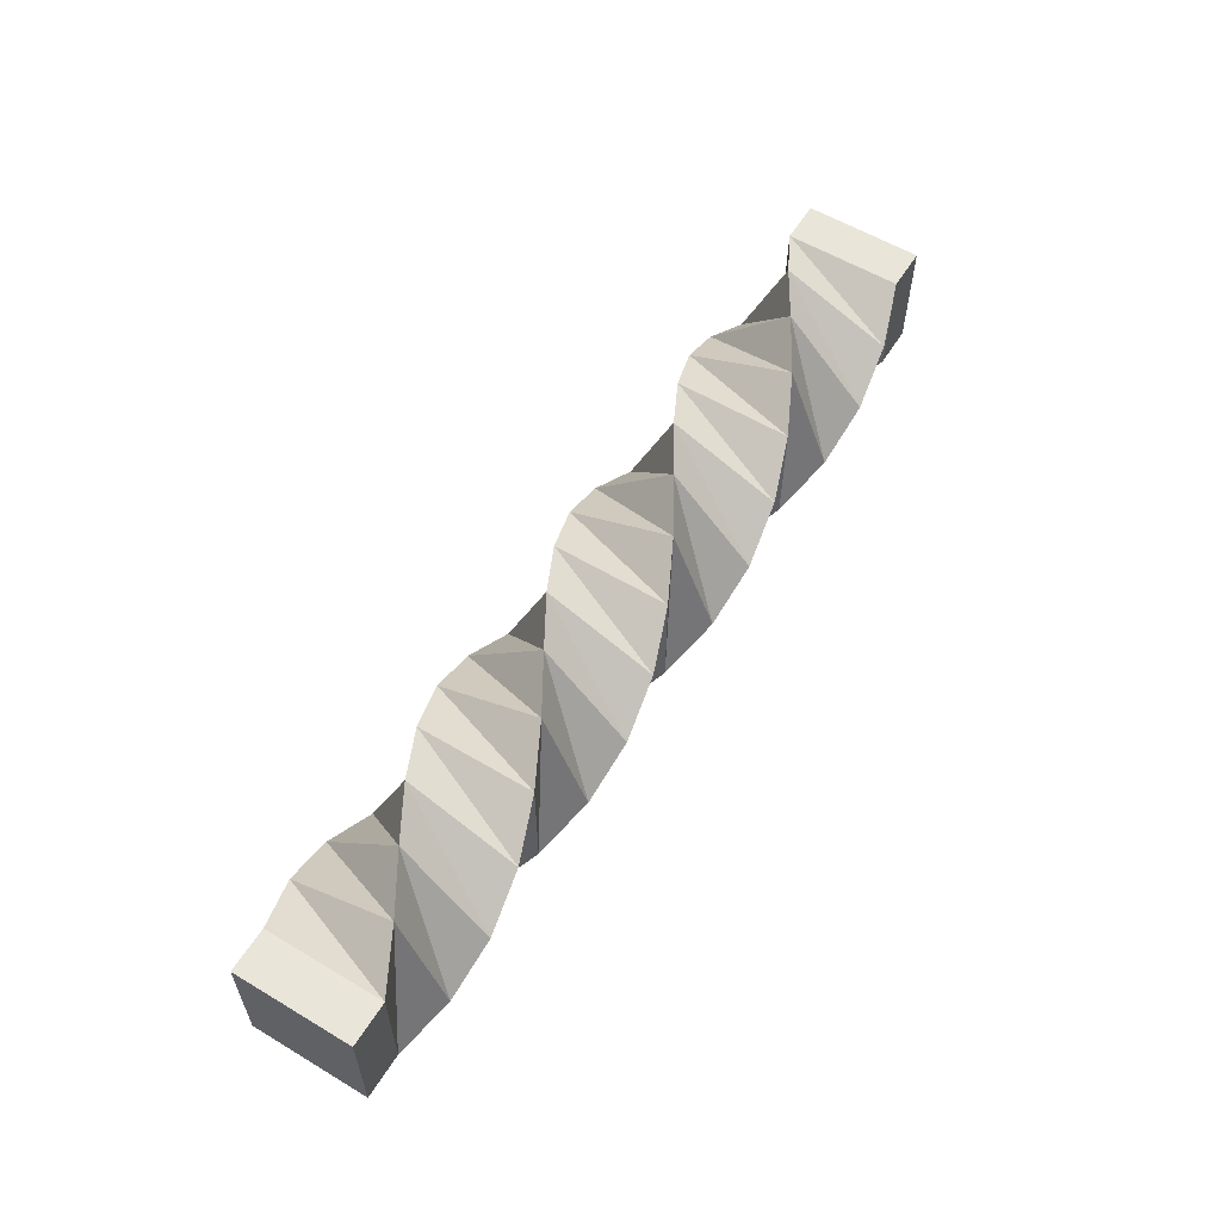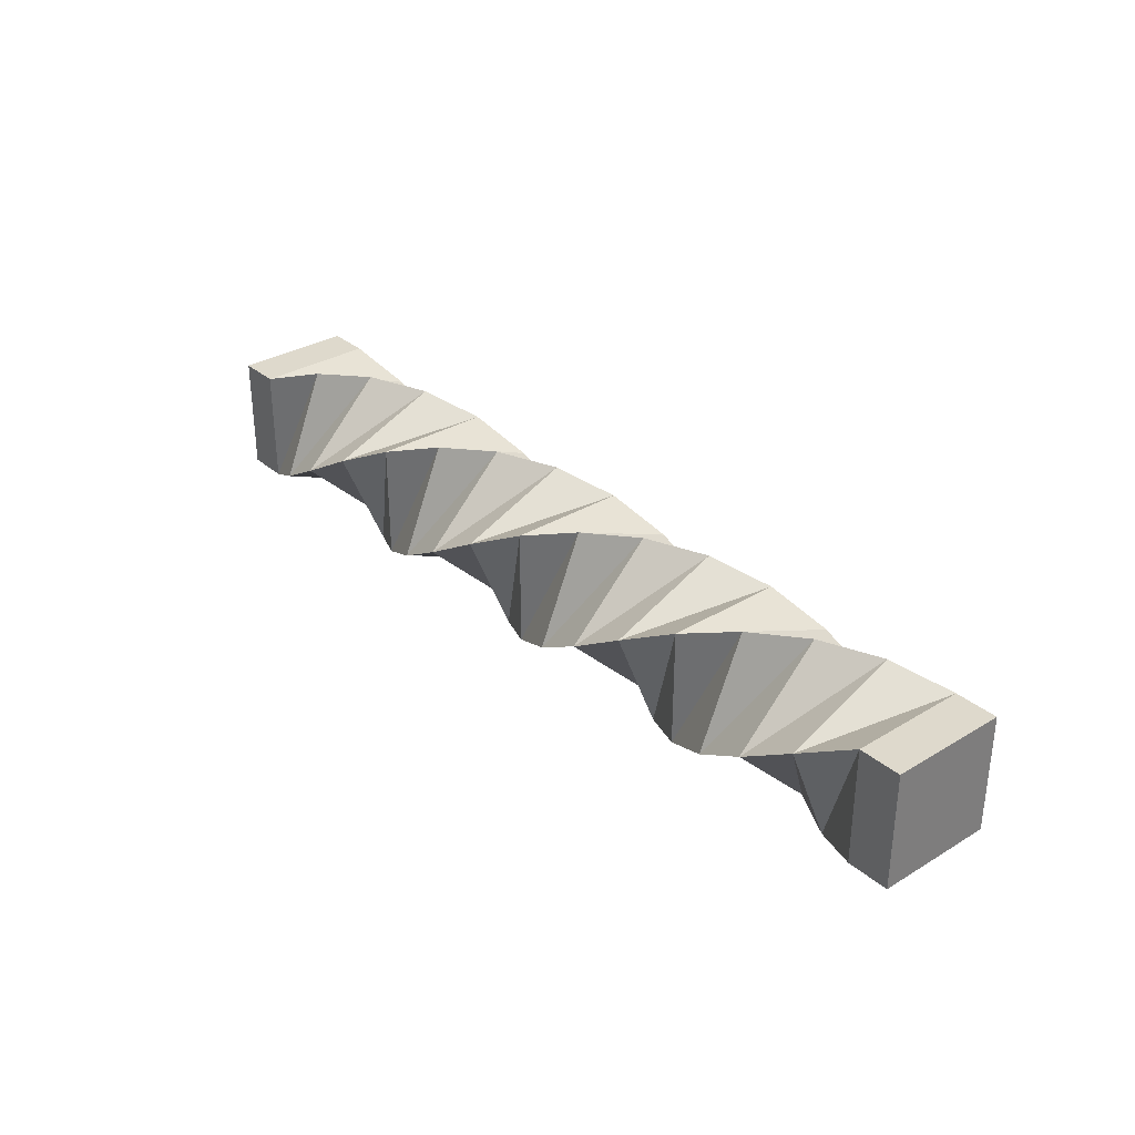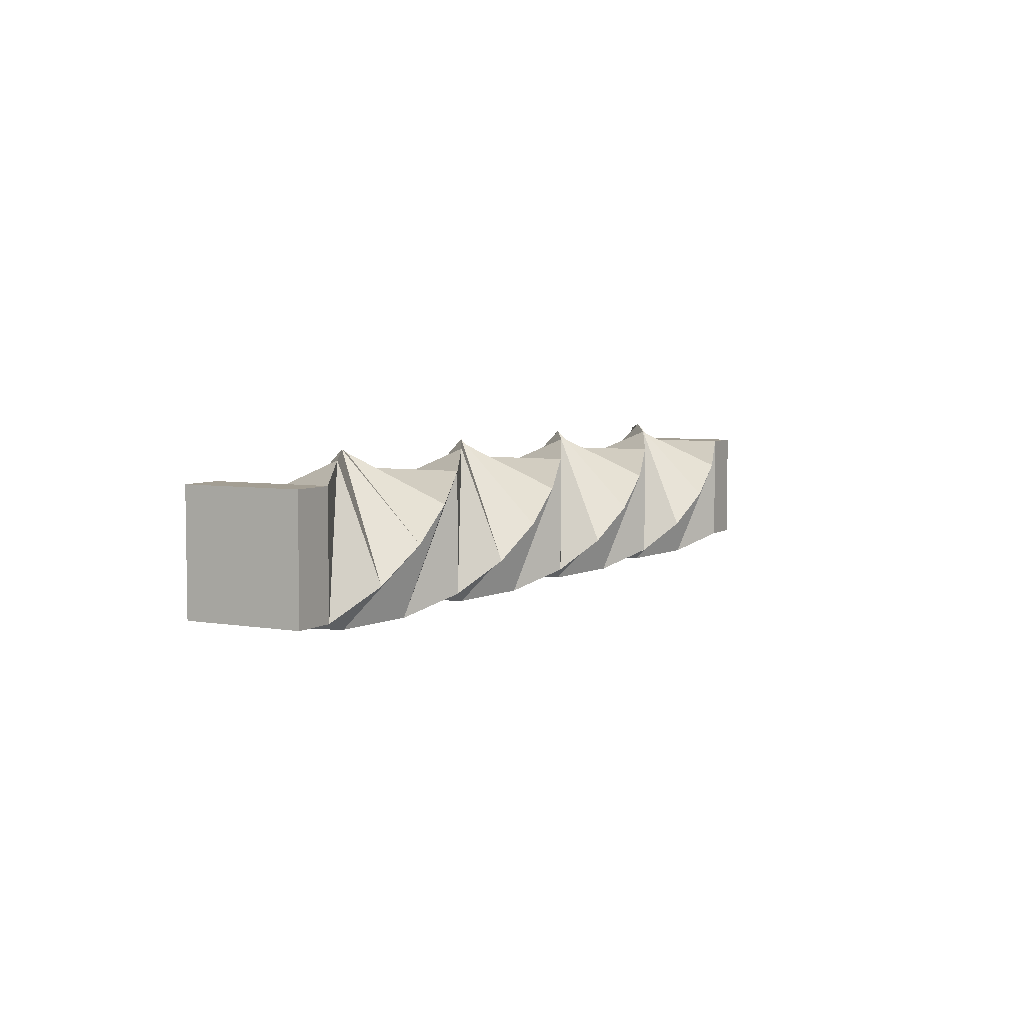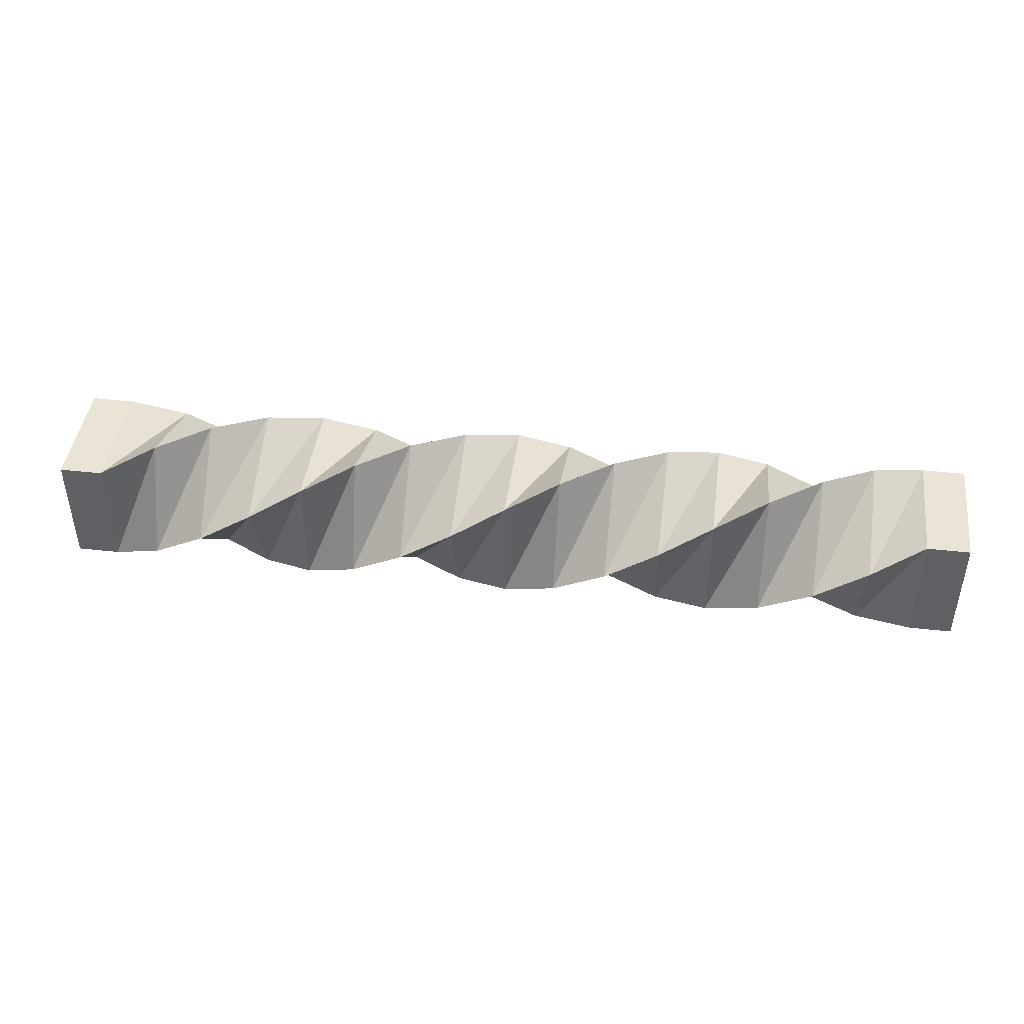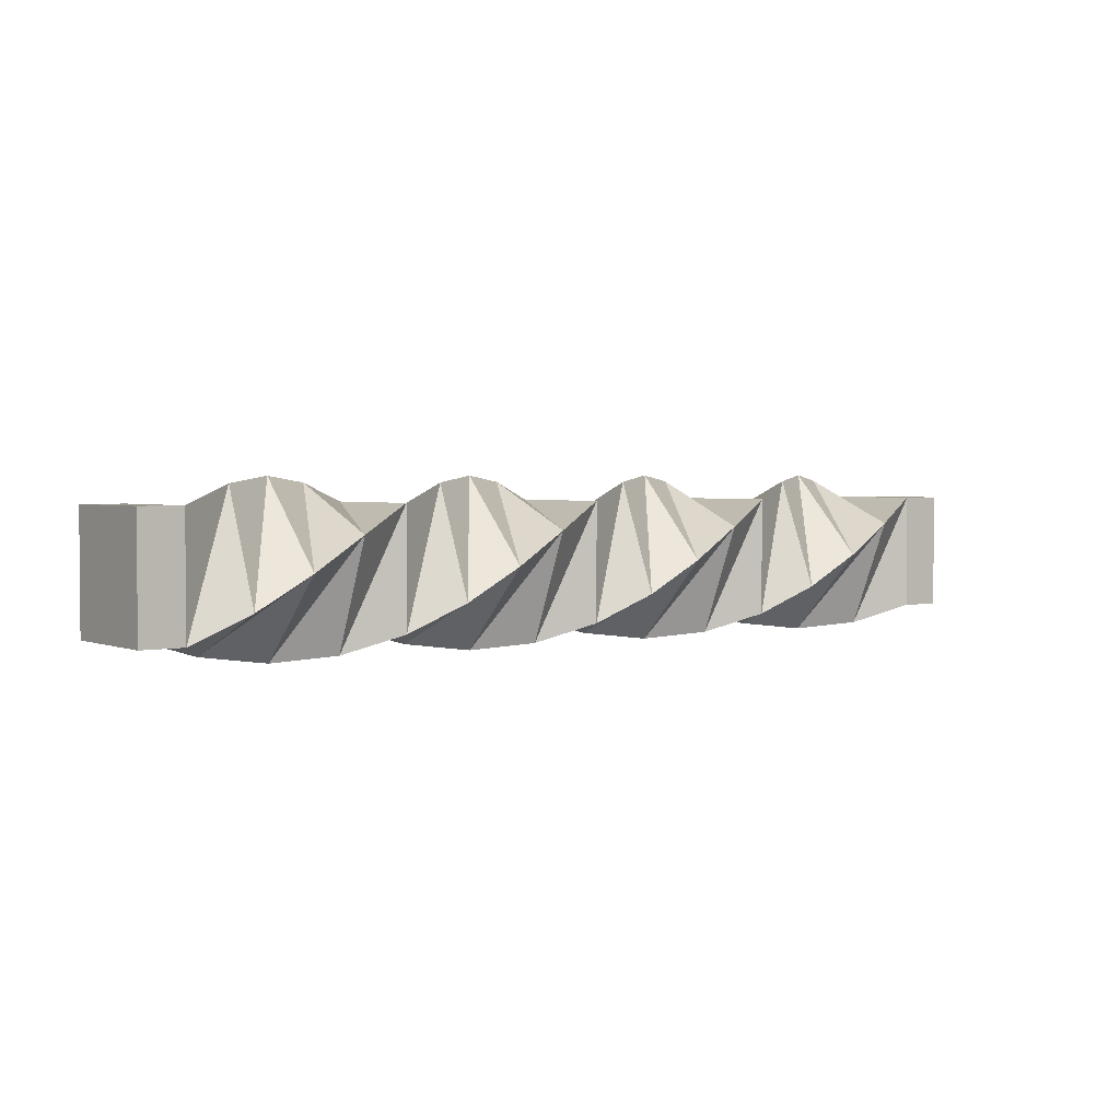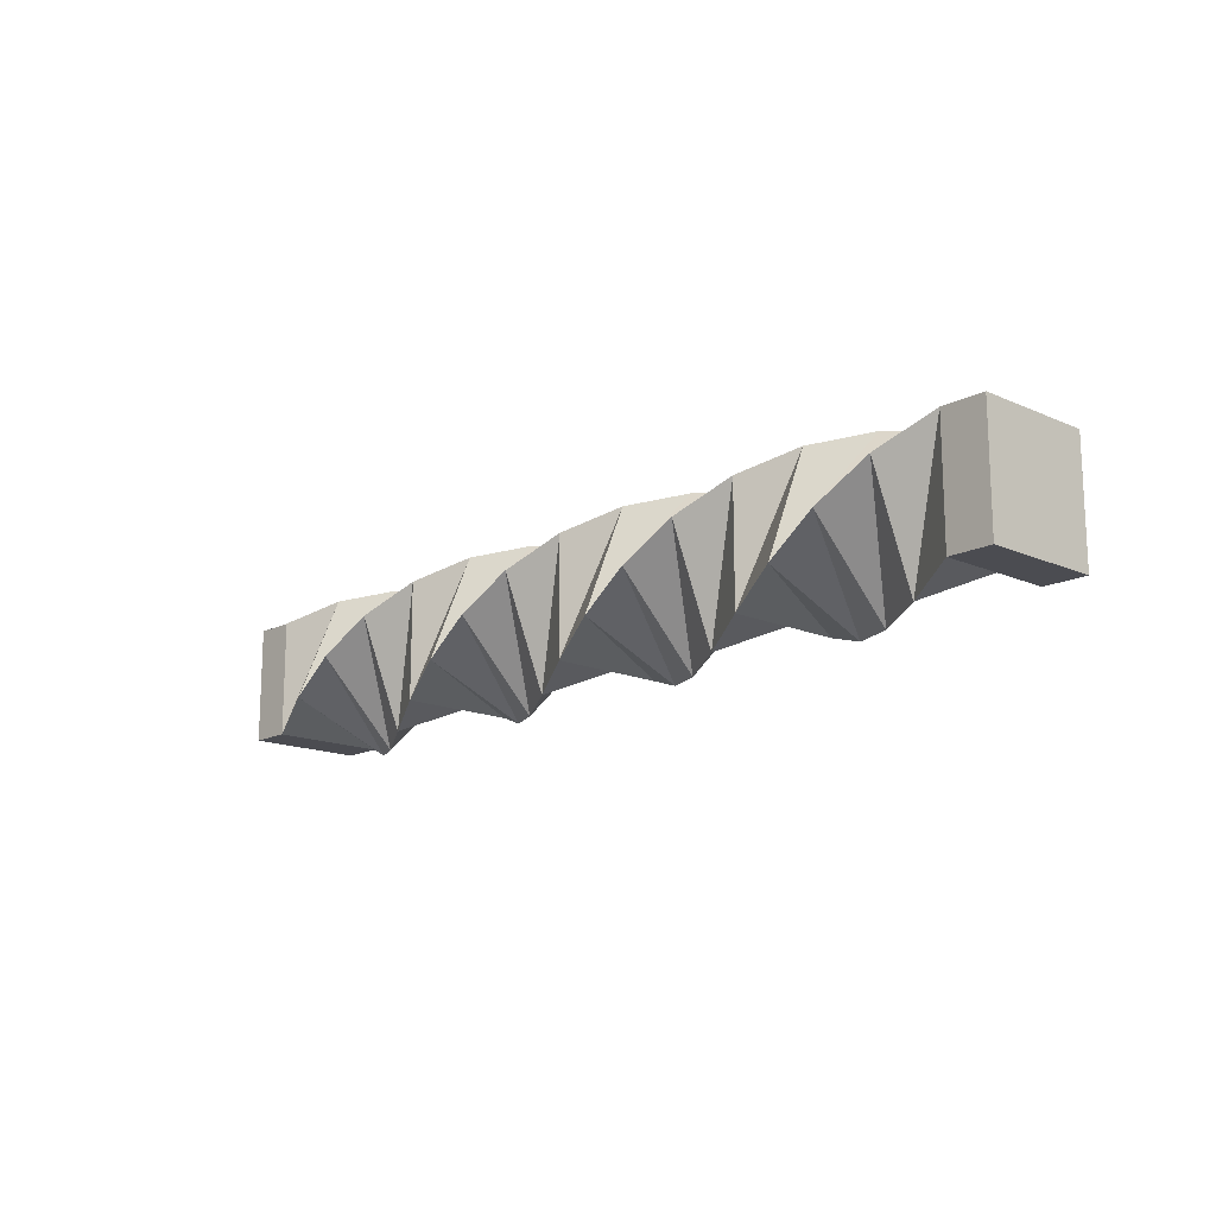
<metadata>
{"format":"obj","ext":"obj","renderer":"f3d","projection":"perspective","resolution":1024,"background":"white","views":[{"elev":58.0,"azim":121.7,"up":"+Z"},{"elev":32.1,"azim":49.8,"up":"+Z"},{"elev":5.2,"azim":118.8,"up":"+Z"},{"elev":43.9,"azim":-172.5,"up":"+Y"},{"elev":2.6,"azim":143.3,"up":"+Z"},{"elev":-15.4,"azim":-132.8,"up":"+Y"}]}
</metadata>
<code>
v 8.75 3.727 -0.7414
v 7.5 3.875 0
v 2.5 3.875 0
v -2.5 3.875 0
v -7.5 3.875 0
v 10 3.307 -1.37
v 10 3.307 1.37
v 10 0.5675 1.37
v 10 0.5675 -1.37
v -10 3.307 -1.37
v -10 3.307 1.37
v -10 0.5675 1.37
v -10 0.5675 -1.37
v 3.75 3.727 -0.7414
v -1.25 3.727 -0.7414
v -6.25 3.727 -0.7414
v -6.25 1.196 -1.79
v -1.25 1.196 -1.79
v 3.75 1.196 -1.79
v 8.75 1.196 -1.79
v 5 0.5675 -1.37
v 2e-06 0.5675 -1.37
v -5 0.5675 -1.37
v -5 3.307 -1.37
v 4e-06 3.307 -1.37
v 5 3.307 -1.37
v 6.25 2.679 -1.79
v 1.25 2.679 -1.79
v -3.75 2.679 -1.79
v -8.75 2.679 -1.79
v -8.75 0.1475 -0.7414
v -3.75 0.1475 -0.7414
v 1.25 0.1475 -0.7414
v 6.25 0.1475 -0.7414
v 7.5 5e-06 -0
v 2.5 5e-06 -0
v -2.5 5e-06 -0
v -7.5 4e-06 -0
v -6.25 0.1475 0.7414
v -1.25 0.1475 0.7414
v 3.75 0.1475 0.7414
v 8.75 0.1475 0.7414
v 5 0.5675 1.37
v 2e-06 0.5675 1.37
v -5 0.5675 1.37
v -8.75 1.196 1.79
v -3.75 1.196 1.79
v 1.25 1.196 1.79
v 6.25 1.196 1.79
v 7.5 1.937 1.937
v 2.5 1.937 1.937
v -2.5 1.937 1.937
v -7.5 1.937 1.937
v -6.25 2.679 1.79
v -1.25 2.679 1.79
v 3.75 2.679 1.79
v 8.75 2.679 1.79
v 5 3.307 1.37
v 3e-06 3.307 1.37
v -5 3.307 1.37
v -8.75 3.727 0.7414
v -3.75 3.727 0.7414
v 1.25 3.727 0.7414
v 6.25 3.727 0.7414
v -7.5 1.937 -1.937
v -2.5 1.937 -1.937
v 2.5 1.937 -1.937
v 7.5 1.937 -1.937
v 11 3.307 -1.37
v 11 3.307 1.37
v 11 0.5675 1.37
v 11 0.5675 -1.37
v -11 3.307 -1.37
v -11 3.307 1.37
v -11 0.5675 1.37
v -11 0.5675 -1.37
f 31 13 10
f 38 31 30
f 39 38 65
f 45 39 17
f 47 45 23
f 52 47 32
f 55 52 37
f 59 55 40
f 63 59 44
f 48 51 3
f 14 3 51
f 26 14 56
f 27 26 58
f 68 27 64
f 2 1 20
f 1 6 9
f 30 10 11
f 61 5 65
f 17 65 5
f 23 17 16
f 32 23 24
f 37 32 29
f 66 18 40
f 44 40 18
f 48 44 22
f 51 48 33
f 56 51 36
f 58 56 41
f 64 58 43
f 2 64 49
f 1 2 50
f 57 7 6
f 61 11 12
f 46 53 5
f 16 5 53
f 24 16 54
f 29 24 60
f 66 29 62
f 4 15 18
f 22 18 15
f 33 22 25
f 36 33 28
f 41 36 67
f 43 41 19
f 49 43 21
f 50 49 34
f 57 50 35
f 42 8 7
f 46 12 13
f 53 46 31
f 54 53 38
f 60 54 39
f 62 60 45
f 47 52 4
f 15 4 52
f 25 15 55
f 28 25 59
f 67 28 63
f 3 14 19
f 21 19 14
f 34 21 26
f 35 34 27
f 42 35 68
f 20 9 8
f 9 72 71
f 12 75 76
f 70 71 72
f 7 8 71
f 7 70 69
f 6 69 72
f 76 75 74
f 12 11 74
f 10 73 74
f 13 76 73
f 30 31 10
f 65 38 30
f 17 39 65
f 23 45 17
f 32 47 23
f 37 52 32
f 40 55 37
f 44 59 40
f 48 63 44
f 63 48 3
f 56 14 51
f 58 26 56
f 64 27 58
f 2 68 64
f 68 2 20
f 20 1 9
f 61 30 11
f 30 61 65
f 16 17 5
f 24 23 16
f 29 32 24
f 66 37 29
f 37 66 40
f 22 44 18
f 33 48 22
f 36 51 33
f 41 56 36
f 43 58 41
f 49 64 43
f 50 2 49
f 57 1 50
f 1 57 6
f 46 61 12
f 61 46 5
f 54 16 53
f 60 24 54
f 62 29 60
f 4 66 62
f 66 4 18
f 25 22 15
f 28 33 25
f 67 36 28
f 19 41 67
f 21 43 19
f 34 49 21
f 35 50 34
f 42 57 35
f 57 42 7
f 31 46 13
f 38 53 31
f 39 54 38
f 45 60 39
f 47 62 45
f 62 47 4
f 55 15 52
f 59 25 55
f 63 28 59
f 3 67 63
f 67 3 19
f 26 21 14
f 27 34 26
f 68 35 27
f 20 42 68
f 42 20 8
f 8 9 71
f 13 12 76
f 69 70 72
f 70 7 71
f 6 7 69
f 9 6 72
f 73 76 74
f 75 12 74
f 11 10 74
f 10 13 73

</code>
